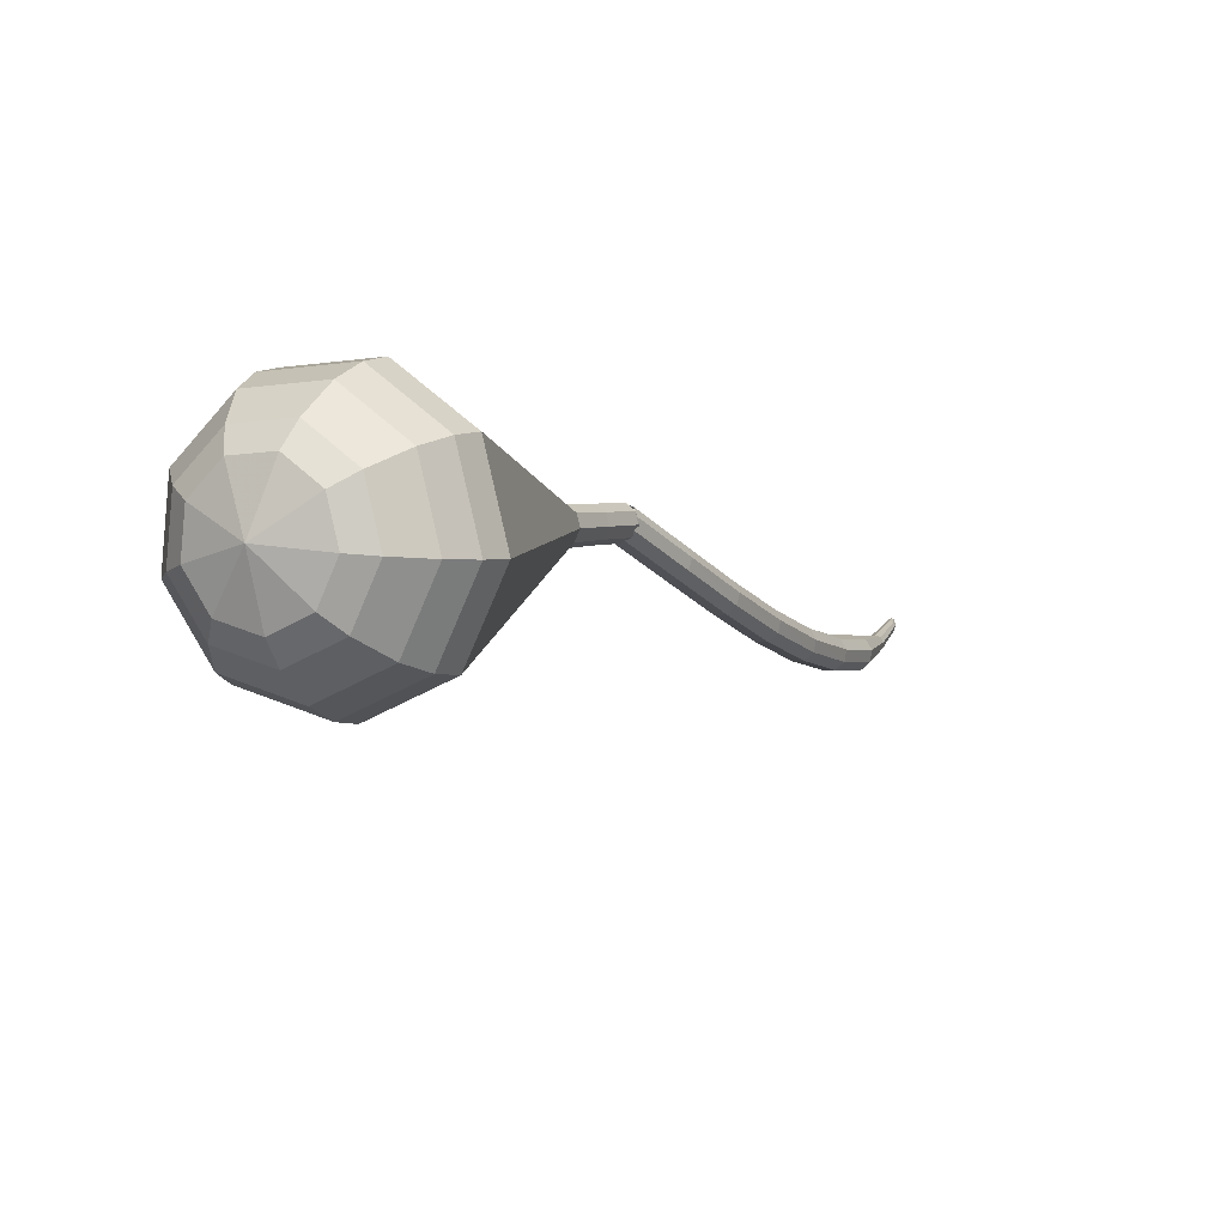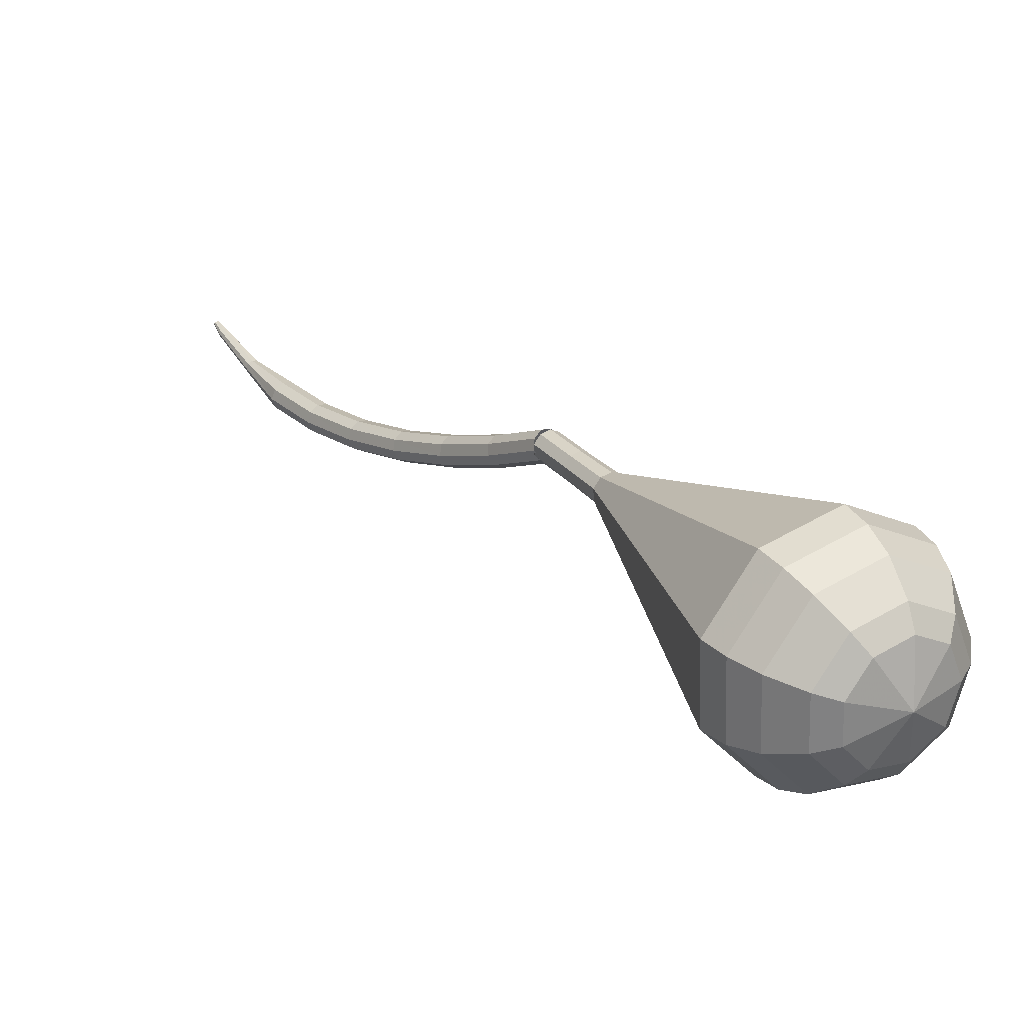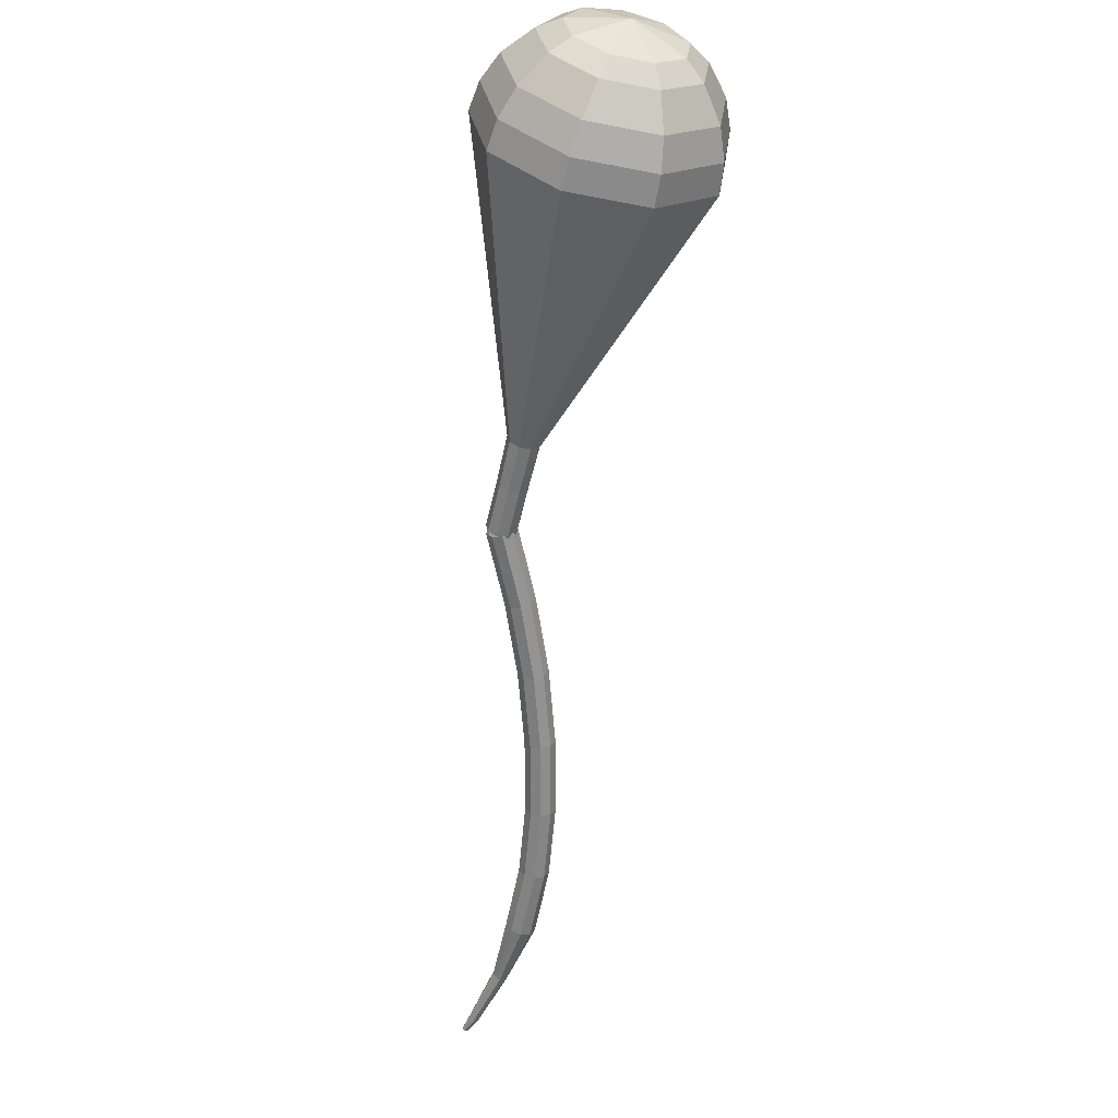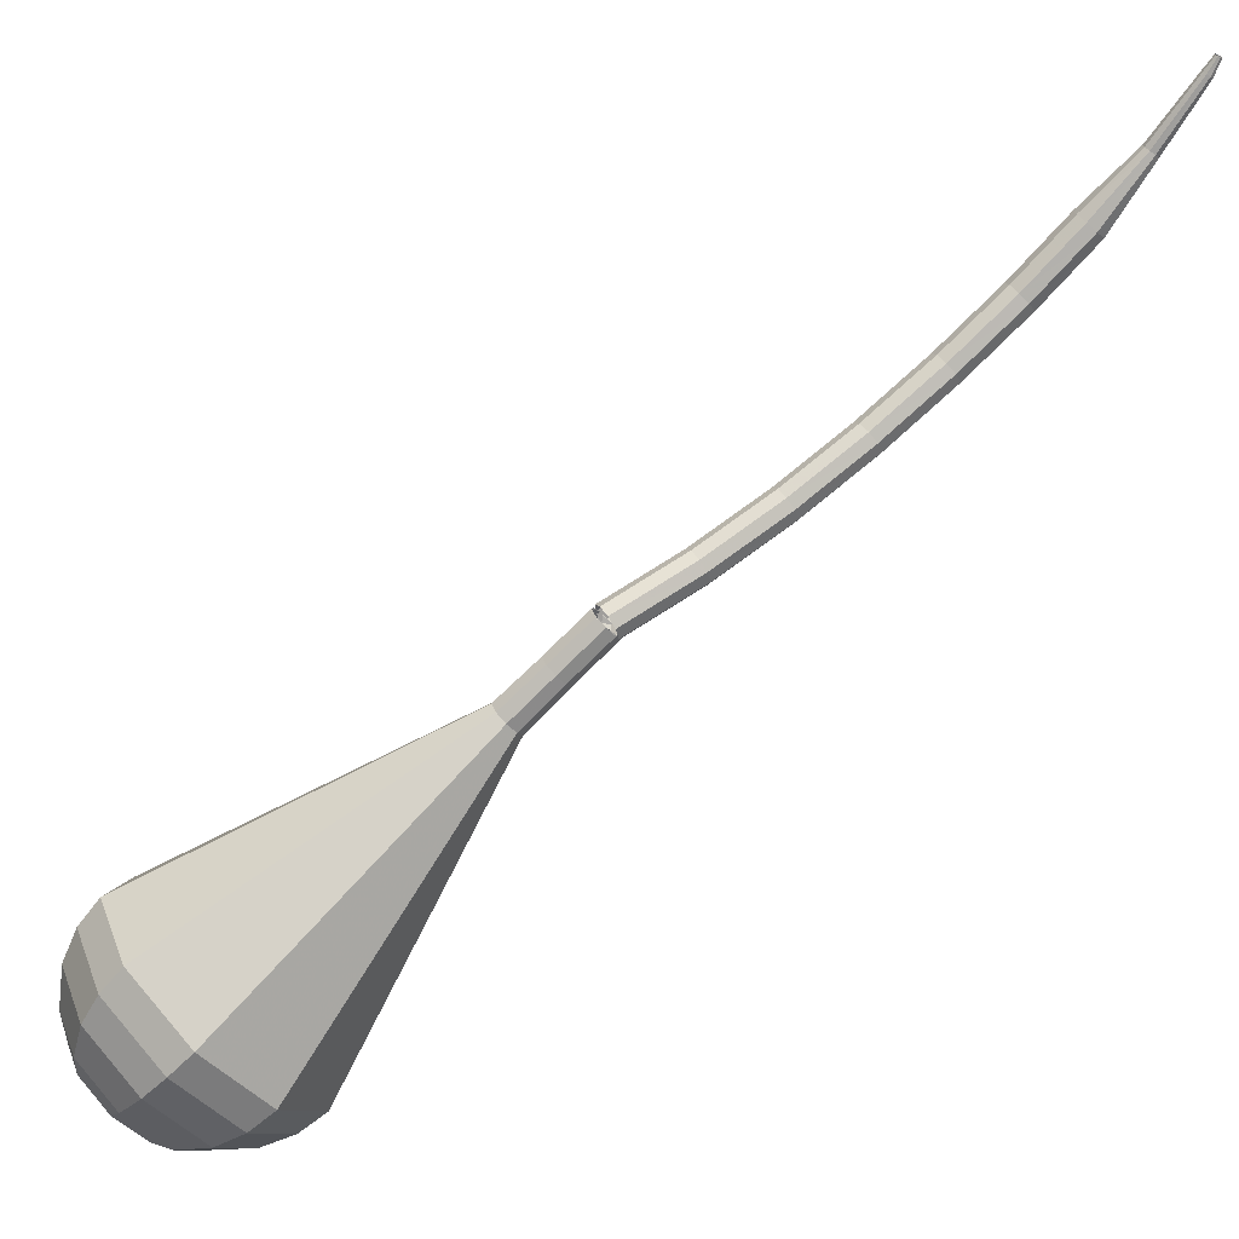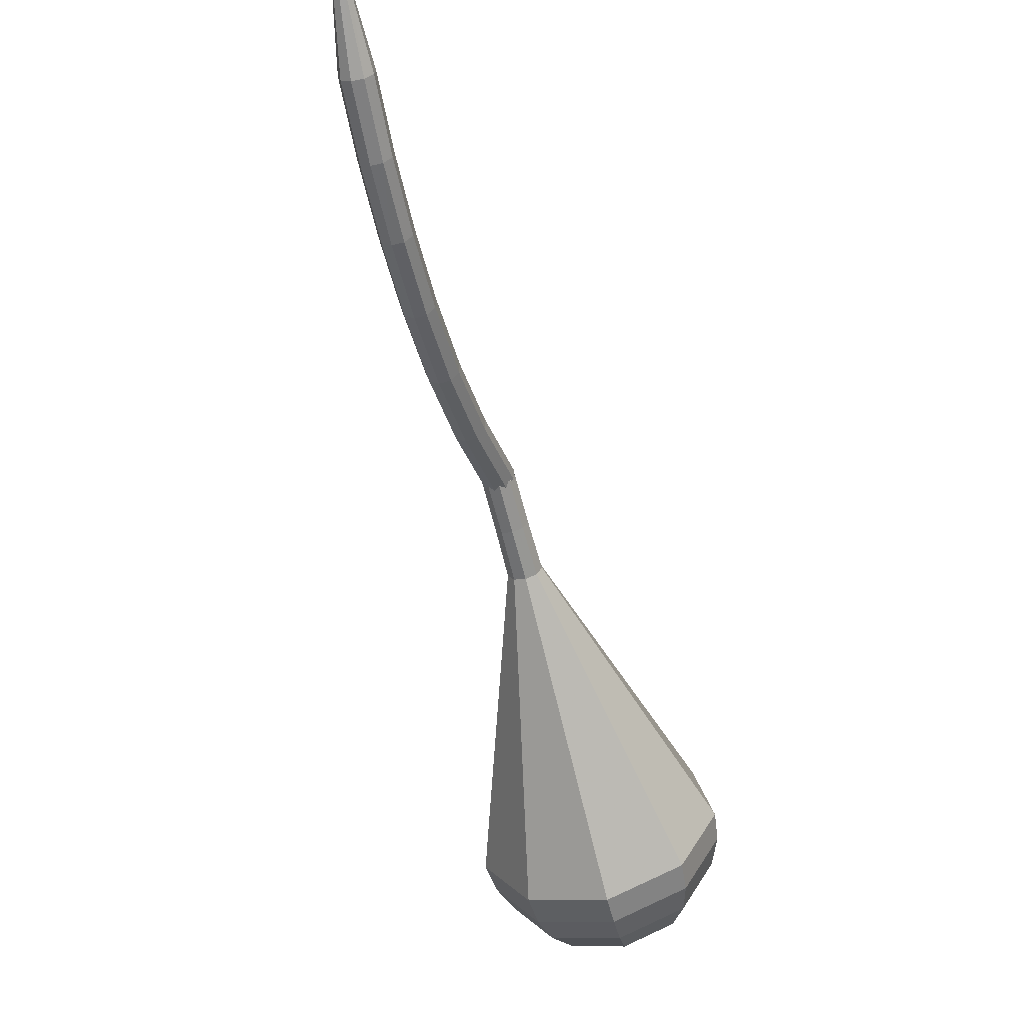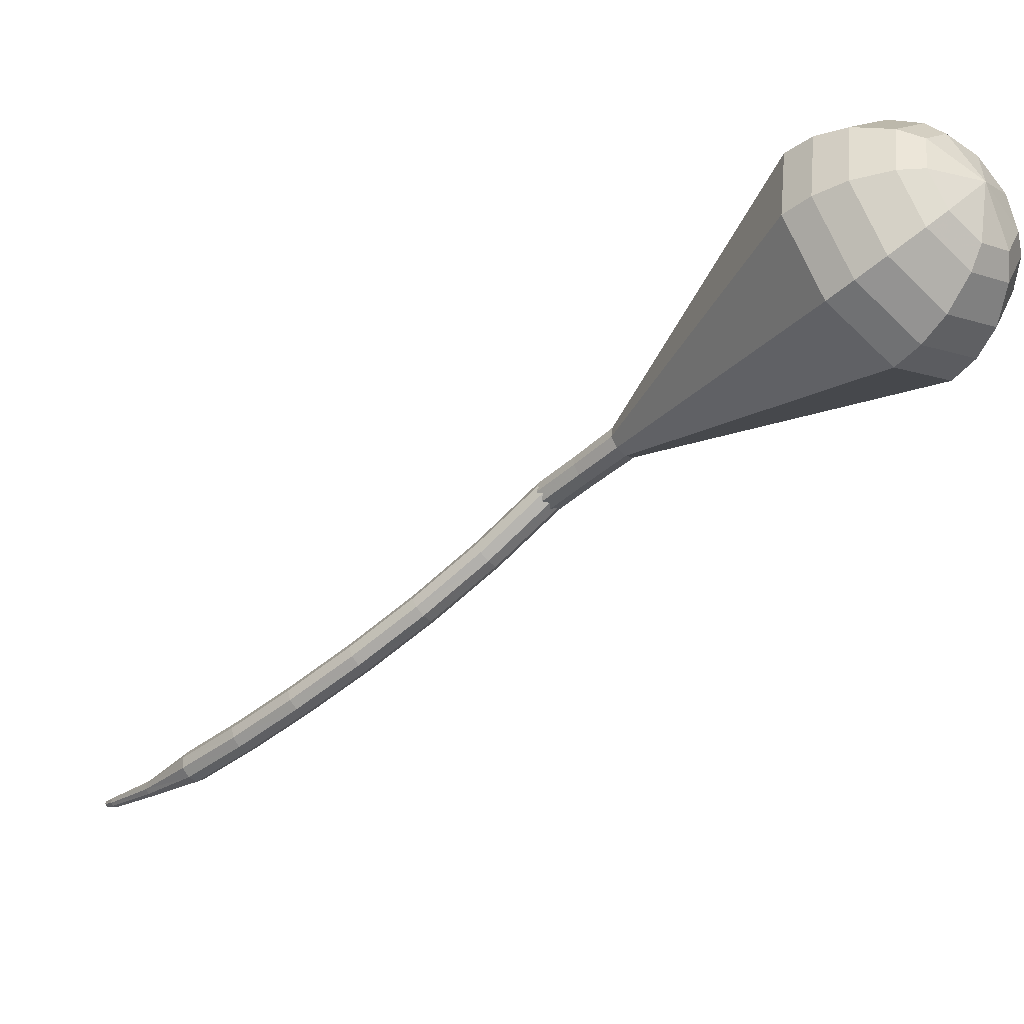
<metadata>
{"format":"obj","ext":"obj","renderer":"f3d","projection":"perspective","resolution":1024,"background":"white","views":[{"elev":-27.8,"azim":169.8,"up":"+Z"},{"elev":-5.2,"azim":105.9,"up":"+Z"},{"elev":-12.4,"azim":111.9,"up":"+Y"},{"elev":62.9,"azim":-165.9,"up":"+Z"},{"elev":-33.1,"azim":-23.3,"up":"+Z"},{"elev":-77.9,"azim":92.5,"up":"+Z"}]}
</metadata>
<code>
g tube1
v 126.8 136 110
v 127 135.8 109.3
v 127.4 135.4 109
v 127.9 135 109.1
v 128.3 134.7 109.6
v 128.3 134.7 110.3
v 128 135 110.8
v 127.5 135.5 111
v 127 135.9 110.6
v 126.8 136 110
v 123.4 132.2 110.2
v 123.6 132 109.5
v 124 131.6 109.2
v 124.5 131.2 109.3
v 124.9 130.9 109.8
v 124.9 131 110.5
v 124.6 131.3 111
v 124.1 131.7 111.1
v 123.6 132.1 110.8
v 123.4 132.2 110.2
v 120.2 128.3 110.6
v 120.3 128.1 110
v 120.8 127.7 109.6
v 121.3 127.2 109.8
v 121.7 127 110.3
v 121.7 127.1 111
v 121.4 127.4 111.5
v 120.9 127.8 111.6
v 120.4 128.2 111.3
v 120.2 128.3 110.6
v 117.2 124.3 111.4
v 117.3 124 110.8
v 117.7 123.6 110.4
v 118.3 123.2 110.5
v 118.7 123 111.1
v 118.7 123.2 111.7
v 118.5 123.5 112.2
v 117.9 123.9 112.4
v 117.4 124.2 112
v 117.2 124.3 111.4
v 114.3 120.3 112.5
v 114.4 120.1 111.9
v 114.8 119.6 111.6
v 115.4 119.3 111.7
v 115.8 119.1 112.2
v 115.9 119.3 112.9
v 115.7 119.7 113.4
v 115.1 120.1 113.5
v 114.6 120.4 113.1
v 114.3 120.3 112.5
v 111.7 116.6 114
v 111.7 116.3 113.4
v 112.2 115.9 113.1
v 112.7 115.5 113.2
v 113.2 115.4 113.7
v 113.3 115.6 114.4
v 113.1 116 114.9
v 112.6 116.5 115
v 112 116.7 114.6
v 111.7 116.6 114
v 109.3 113.2 116
v 109.3 112.8 115.4
v 109.7 112.4 115.1
v 110.3 112 115.2
v 110.8 112 115.7
v 111 112.3 116.3
v 110.8 112.7 116.7
v 110.2 113.1 116.8
v 109.7 113.3 116.5
v 109.3 113.2 116
v 107.6 109.8 118.3
v 107.6 109.6 118.1
v 107.8 109.3 117.9
v 108.1 109.2 118
v 108.4 109.2 118.2
v 108.5 109.4 118.5
v 108.4 109.6 118.7
v 108.1 109.8 118.7
v 107.8 109.9 118.6
v 107.6 109.8 118.3
v 106.1 106.8 121
v 106.1 106.7 120.9
v 106.2 106.5 120.8
v 106.4 106.4 120.8
v 106.6 106.5 121
v 106.7 106.6 121.1
v 106.6 106.8 121.3
v 106.4 106.9 121.3
v 106.2 106.9 121.2
v 106.1 106.8 121
v 105.9 106.1 121.7
v 105.9 106 121.6
v 106 105.9 121.6
v 106.1 105.9 121.6
v 106.2 105.9 121.7
v 106.2 106 121.8
v 106.2 106.1 121.9
v 106.1 106.2 121.9
v 106 106.2 121.8
v 105.9 106.1 121.7
f 1 2 12
f 12 11 1
f 2 3 13
f 13 12 2
f 3 4 14
f 14 13 3
f 4 5 15
f 15 14 4
f 5 6 16
f 16 15 5
f 6 7 17
f 17 16 6
f 7 8 18
f 18 17 7
f 8 9 19
f 19 18 8
f 9 10 20
f 20 19 9
f 11 12 22
f 22 21 11
f 12 13 23
f 23 22 12
f 13 14 24
f 24 23 13
f 14 15 25
f 25 24 14
f 15 16 26
f 26 25 15
f 16 17 27
f 27 26 16
f 17 18 28
f 28 27 17
f 18 19 29
f 29 28 18
f 19 20 30
f 30 29 19
f 21 22 32
f 32 31 21
f 22 23 33
f 33 32 22
f 23 24 34
f 34 33 23
f 24 25 35
f 35 34 24
f 25 26 36
f 36 35 25
f 26 27 37
f 37 36 26
f 27 28 38
f 38 37 27
f 28 29 39
f 39 38 28
f 29 30 40
f 40 39 29
f 31 32 42
f 42 41 31
f 32 33 43
f 43 42 32
f 33 34 44
f 44 43 33
f 34 35 45
f 45 44 34
f 35 36 46
f 46 45 35
f 36 37 47
f 47 46 36
f 37 38 48
f 48 47 37
f 38 39 49
f 49 48 38
f 39 40 50
f 50 49 39
f 41 42 52
f 52 51 41
f 42 43 53
f 53 52 42
f 43 44 54
f 54 53 43
f 44 45 55
f 55 54 44
f 45 46 56
f 56 55 45
f 46 47 57
f 57 56 46
f 47 48 58
f 58 57 47
f 48 49 59
f 59 58 48
f 49 50 60
f 60 59 49
f 51 52 62
f 62 61 51
f 52 53 63
f 63 62 52
f 53 54 64
f 64 63 53
f 54 55 65
f 65 64 54
f 55 56 66
f 66 65 55
f 56 57 67
f 67 66 56
f 57 58 68
f 68 67 57
f 58 59 69
f 69 68 58
f 59 60 70
f 70 69 59
f 61 62 72
f 72 71 61
f 62 63 73
f 73 72 62
f 63 64 74
f 74 73 63
f 64 65 75
f 75 74 64
f 65 66 76
f 76 75 65
f 66 67 77
f 77 76 66
f 67 68 78
f 78 77 67
f 68 69 79
f 79 78 68
f 69 70 80
f 80 79 69
f 71 72 82
f 82 81 71
f 72 73 83
f 83 82 72
f 73 74 84
f 84 83 73
f 74 75 85
f 85 84 74
f 75 76 86
f 86 85 75
f 76 77 87
f 87 86 76
f 77 78 88
f 88 87 77
f 78 79 89
f 89 88 78
f 79 80 90
f 90 89 79
f 81 82 92
f 92 91 81
f 82 83 93
f 93 92 82
f 83 84 94
f 94 93 83
f 84 85 95
f 95 94 84
f 85 86 96
f 96 95 85
f 86 87 97
f 97 96 86
f 87 88 98
f 98 97 87
f 88 89 99
f 99 98 88
f 89 90 100
f 100 99 89
v 128.4 134.8 110
v 128.1 134.6 109.4
v 127.5 134.8 109.1
v 126.9 135.3 109.2
v 126.7 135.7 109.7
v 126.9 136 110.3
v 127.4 136 110.7
v 128 135.6 110.8
v 128.4 135.2 110.5
v 128.4 134.8 110
v 128.4 134.7 110
v 128 134.6 109.4
v 127.4 134.9 109.1
v 126.9 135.3 109.2
v 126.8 135.8 109.7
v 127 136 110.3
v 127.5 136 110.7
v 128 135.6 110.8
v 128.4 135.1 110.5
v 128.4 134.7 110
v 130.2 136.9 108.5
v 129.8 136.8 107.9
v 129.2 137.1 107.6
v 128.7 137.5 107.7
v 128.6 138 108.2
v 128.8 138.3 108.8
v 129.3 138.2 109.2
v 129.8 137.8 109.3
v 130.2 137.3 109
v 130.2 136.9 108.5
v 132 139.1 107
v 131.6 139 106.4
v 131 139.3 106.1
v 130.5 139.8 106.2
v 130.3 140.2 106.7
v 130.5 140.5 107.3
v 131 140.4 107.8
v 131.6 140 107.9
v 132 139.5 107.6
v 132 139.1 107
v 134.6 140.6 105.5
v 133.9 140.4 104.3
v 132.7 141 103.6
v 131.6 142 103.8
v 131.2 143 104.8
v 131.7 143.5 106.1
v 132.7 143.3 107.1
v 133.9 142.5 107.3
v 134.7 141.4 106.7
v 134.6 140.6 105.5
v 137.3 142.1 104
v 136.1 141.9 102.2
v 134.3 142.7 101.2
v 132.7 144.2 101.5
v 132.1 145.7 103
v 132.8 146.5 105
v 134.4 146.2 106.4
v 136.2 144.9 106.8
v 137.3 143.4 105.8
v 137.3 142.1 104
v 142.5 145.2 101
v 140.6 144.8 97.95
v 137.6 146.1 96.32
v 135 148.6 96.89
v 134 151.1 99.37
v 135 152.4 102.6
v 137.7 151.9 105.1
v 140.7 149.9 105.7
v 142.6 147.2 104
v 142.5 145.2 101
v 147.8 148.3 98
v 145 147.6 93.73
v 140.8 149.5 91.46
v 137.2 153 92.25
v 135.8 156.5 95.73
v 137.3 158.4 100.3
v 141 157.7 103.8
v 145.2 154.8 104.5
v 147.9 151.1 102.3
v 147.8 148.3 98
v 148.7 149.7 97.13
v 146 149.1 93
v 141.9 150.9 90.8
v 138.4 154.3 91.56
v 137 157.7 94.93
v 138.5 159.5 99.33
v 142.1 158.8 102.7
v 146.1 156.1 103.5
v 148.7 152.5 101.3
v 148.7 149.7 97.13
v 149.1 151.5 96.26
v 146.7 150.9 92.56
v 143.1 152.6 90.59
v 139.9 155.6 91.28
v 138.7 158.6 94.29
v 140 160.2 98.22
v 143.2 159.7 101.2
v 146.9 157.2 101.9
v 149.2 153.9 99.95
v 149.1 151.5 96.26
v 149 153.7 95.39
v 147.2 153.3 92.56
v 144.4 154.6 91.06
v 142 156.9 91.58
v 141 159.2 93.88
v 142 160.4 96.89
v 144.5 160 99.19
v 147.3 158.1 99.71
v 149 155.6 98.21
v 149 153.7 95.39
v 148.5 155.2 94.95
v 147.1 154.9 92.88
v 145.1 155.8 91.78
v 143.3 157.5 92.17
v 142.7 159.2 93.85
v 143.4 160.1 96.05
v 145.2 159.8 97.73
v 147.2 158.4 98.12
v 148.5 156.6 97.02
v 148.5 155.2 94.95
v 146.2 158.1 94.51
v 146.2 158.1 94.51
v 146.2 158.1 94.51
v 146.2 158.1 94.51
v 146.2 158.1 94.51
v 146.2 158.1 94.51
v 146.2 158.1 94.51
v 146.2 158.1 94.51
v 146.2 158.1 94.51
v 146.2 158.1 94.51
f 101 102 112
f 112 111 101
f 102 103 113
f 113 112 102
f 103 104 114
f 114 113 103
f 104 105 115
f 115 114 104
f 105 106 116
f 116 115 105
f 106 107 117
f 117 116 106
f 107 108 118
f 118 117 107
f 108 109 119
f 119 118 108
f 109 110 120
f 120 119 109
f 111 112 122
f 122 121 111
f 112 113 123
f 123 122 112
f 113 114 124
f 124 123 113
f 114 115 125
f 125 124 114
f 115 116 126
f 126 125 115
f 116 117 127
f 127 126 116
f 117 118 128
f 128 127 117
f 118 119 129
f 129 128 118
f 119 120 130
f 130 129 119
f 121 122 132
f 132 131 121
f 122 123 133
f 133 132 122
f 123 124 134
f 134 133 123
f 124 125 135
f 135 134 124
f 125 126 136
f 136 135 125
f 126 127 137
f 137 136 126
f 127 128 138
f 138 137 127
f 128 129 139
f 139 138 128
f 129 130 140
f 140 139 129
f 131 132 142
f 142 141 131
f 132 133 143
f 143 142 132
f 133 134 144
f 144 143 133
f 134 135 145
f 145 144 134
f 135 136 146
f 146 145 135
f 136 137 147
f 147 146 136
f 137 138 148
f 148 147 137
f 138 139 149
f 149 148 138
f 139 140 150
f 150 149 139
f 141 142 152
f 152 151 141
f 142 143 153
f 153 152 142
f 143 144 154
f 154 153 143
f 144 145 155
f 155 154 144
f 145 146 156
f 156 155 145
f 146 147 157
f 157 156 146
f 147 148 158
f 158 157 147
f 148 149 159
f 159 158 148
f 149 150 160
f 160 159 149
f 151 152 162
f 162 161 151
f 152 153 163
f 163 162 152
f 153 154 164
f 164 163 153
f 154 155 165
f 165 164 154
f 155 156 166
f 166 165 155
f 156 157 167
f 167 166 156
f 157 158 168
f 168 167 157
f 158 159 169
f 169 168 158
f 159 160 170
f 170 169 159
f 161 162 172
f 172 171 161
f 162 163 173
f 173 172 162
f 163 164 174
f 174 173 163
f 164 165 175
f 175 174 164
f 165 166 176
f 176 175 165
f 166 167 177
f 177 176 166
f 167 168 178
f 178 177 167
f 168 169 179
f 179 178 168
f 169 170 180
f 180 179 169
f 171 172 182
f 182 181 171
f 172 173 183
f 183 182 172
f 173 174 184
f 184 183 173
f 174 175 185
f 185 184 174
f 175 176 186
f 186 185 175
f 176 177 187
f 187 186 176
f 177 178 188
f 188 187 177
f 178 179 189
f 189 188 178
f 179 180 190
f 190 189 179
f 181 182 192
f 192 191 181
f 182 183 193
f 193 192 182
f 183 184 194
f 194 193 183
f 184 185 195
f 195 194 184
f 185 186 196
f 196 195 185
f 186 187 197
f 197 196 186
f 187 188 198
f 198 197 187
f 188 189 199
f 199 198 188
f 189 190 200
f 200 199 189
f 191 192 202
f 202 201 191
f 192 193 203
f 203 202 192
f 193 194 204
f 204 203 193
f 194 195 205
f 205 204 194
f 195 196 206
f 206 205 195
f 196 197 207
f 207 206 196
f 197 198 208
f 208 207 197
f 198 199 209
f 209 208 198
f 199 200 210
f 210 209 199
f 201 202 212
f 212 211 201
f 202 203 213
f 213 212 202
f 203 204 214
f 214 213 203
f 204 205 215
f 215 214 204
f 205 206 216
f 216 215 205
f 206 207 217
f 217 216 206
f 207 208 218
f 218 217 207
f 208 209 219
f 219 218 208
f 209 210 220
f 220 219 209
f 211 212 222
f 222 221 211
f 212 213 223
f 223 222 212
f 213 214 224
f 224 223 213
f 214 215 225
f 225 224 214
f 215 216 226
f 226 225 215
f 216 217 227
f 227 226 216
f 217 218 228
f 228 227 217
f 218 219 229
f 229 228 218
f 219 220 230
f 230 229 219
g

</code>
